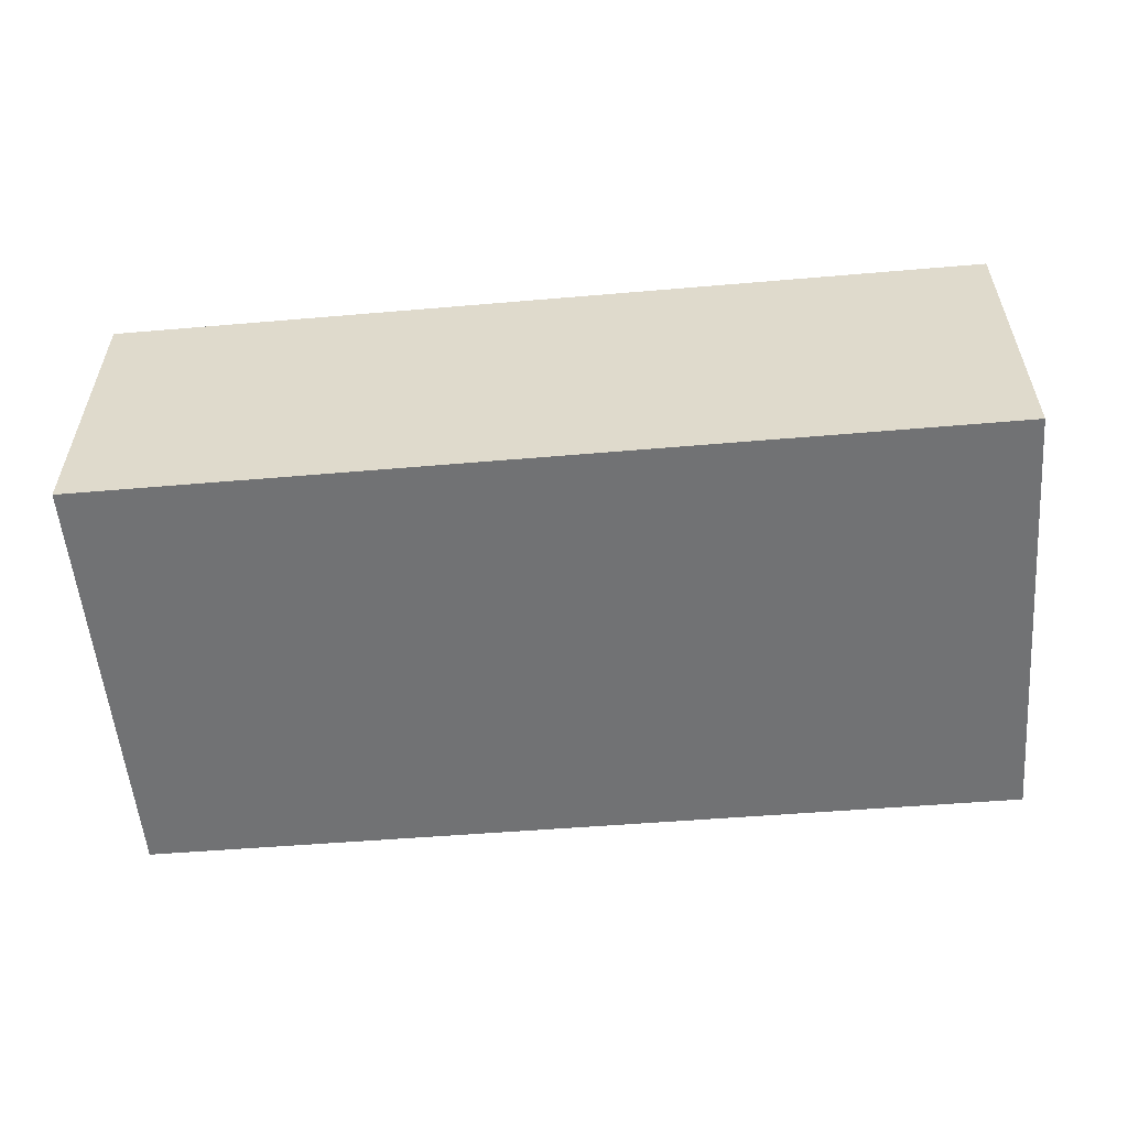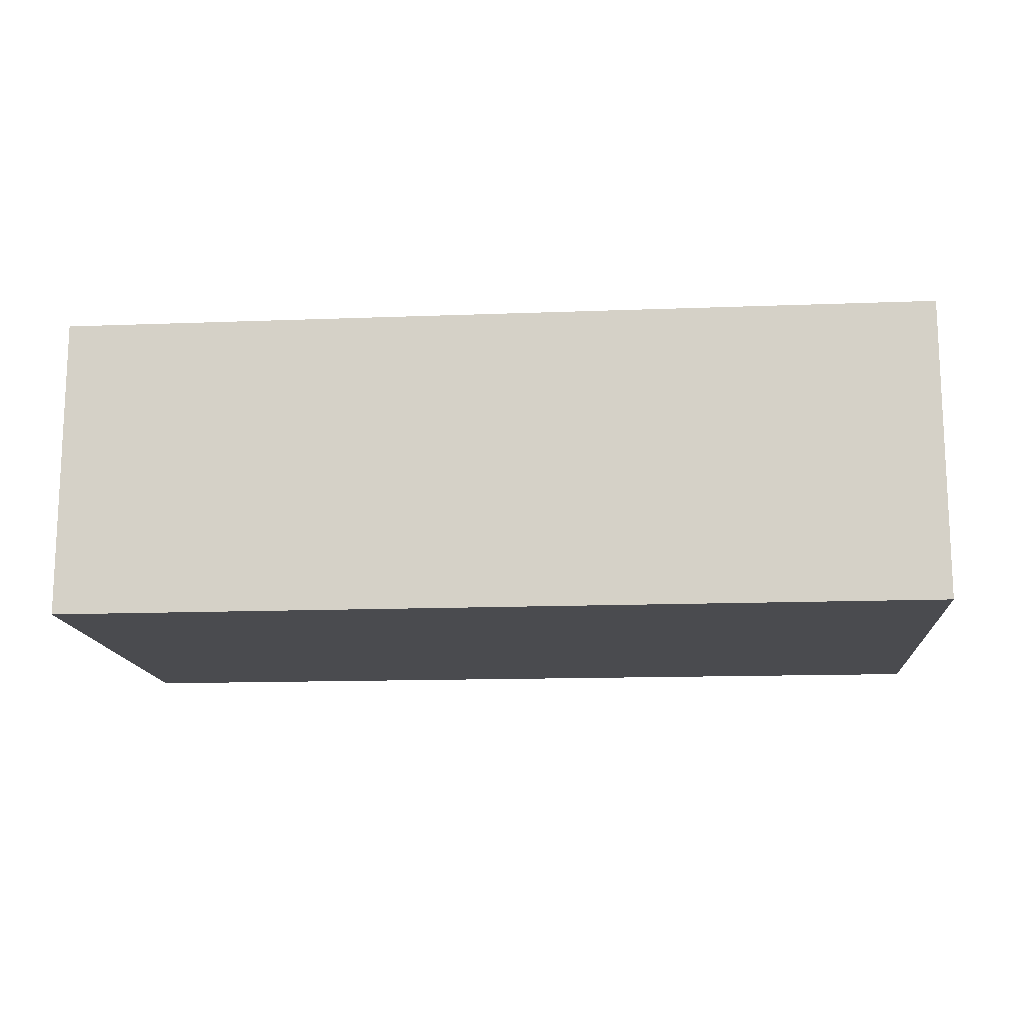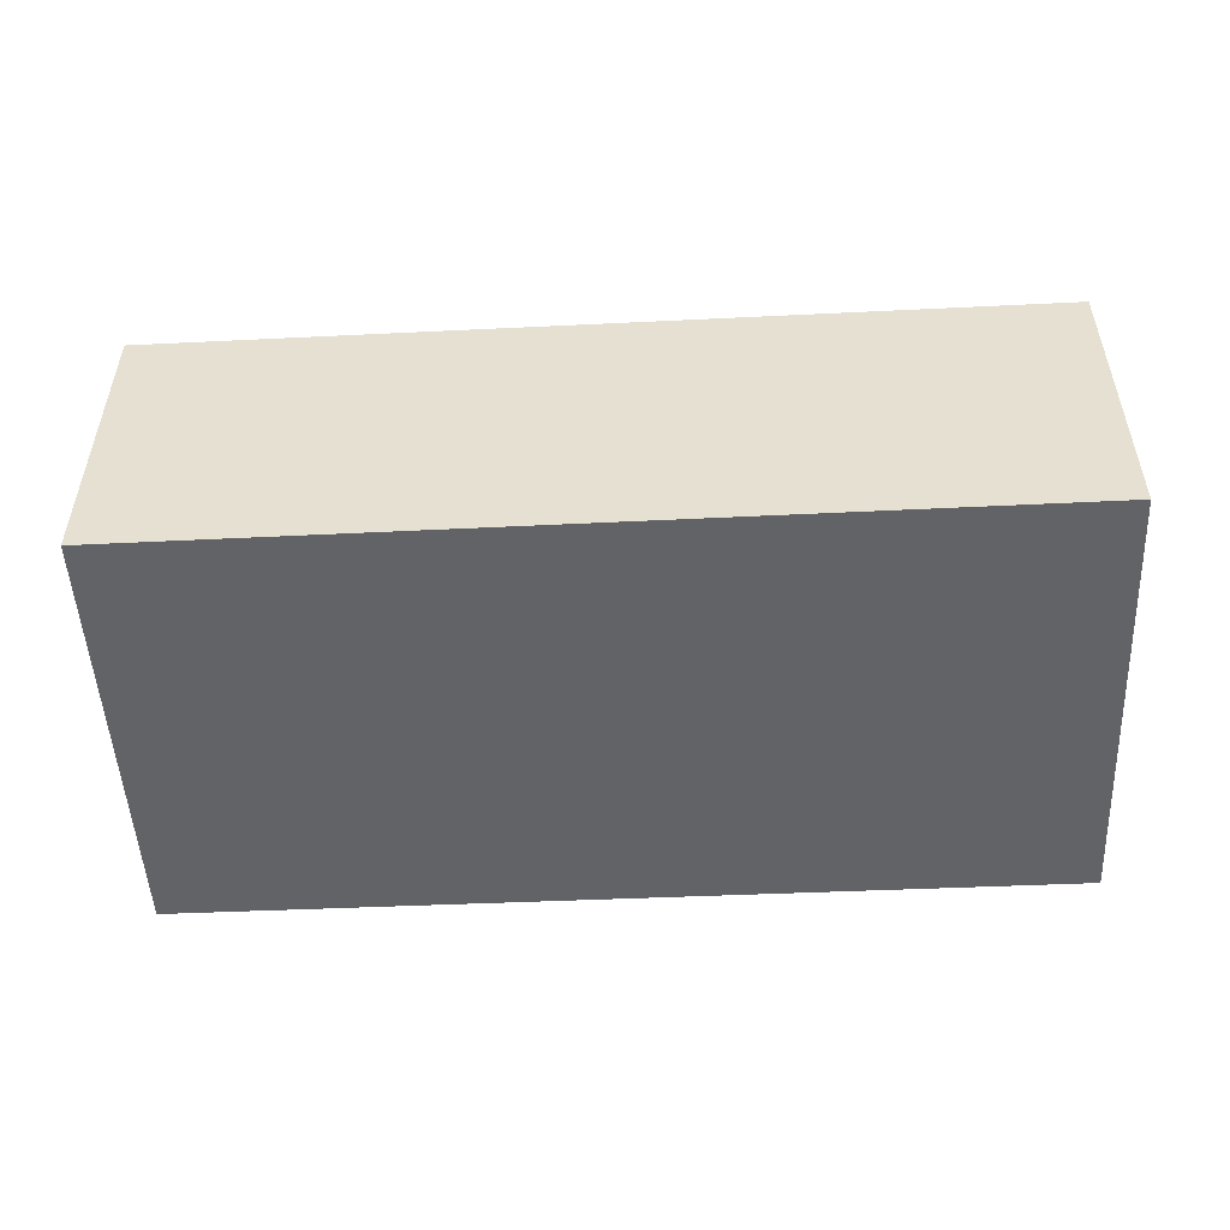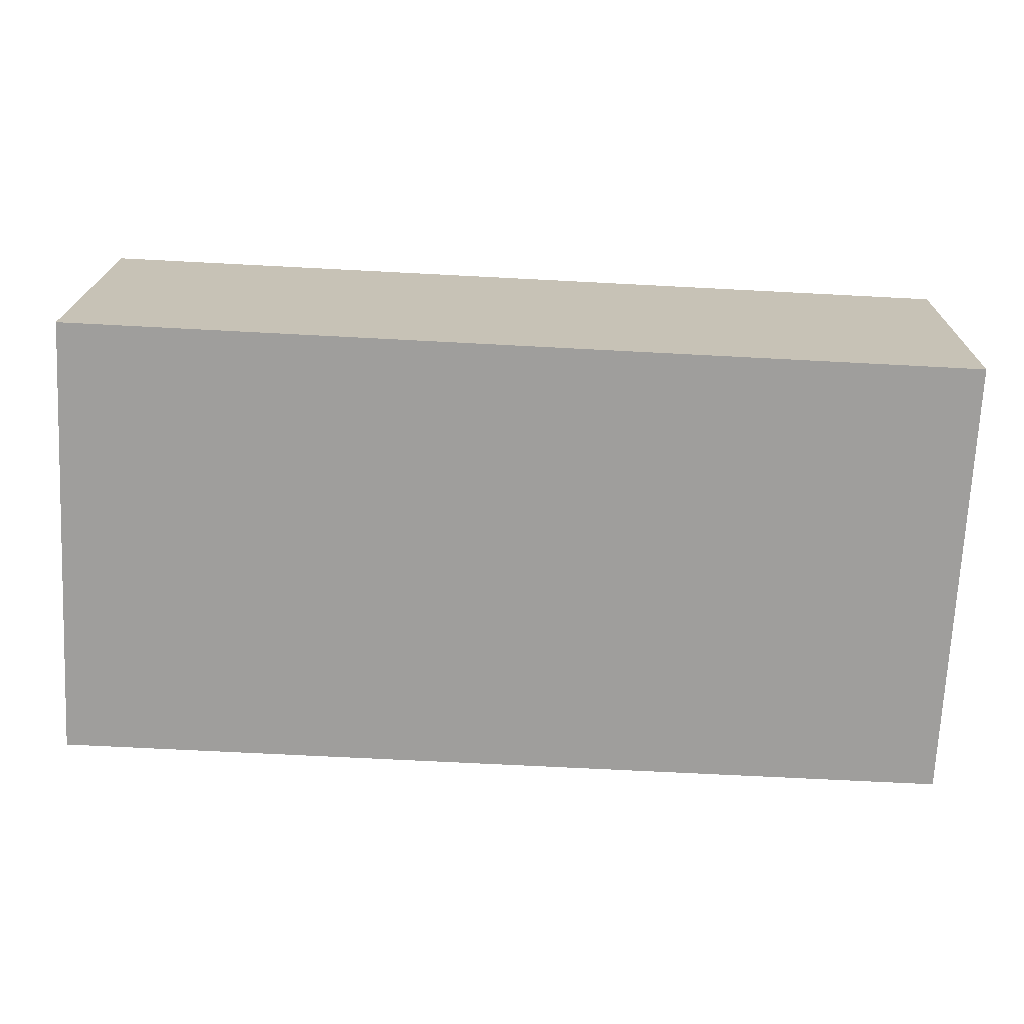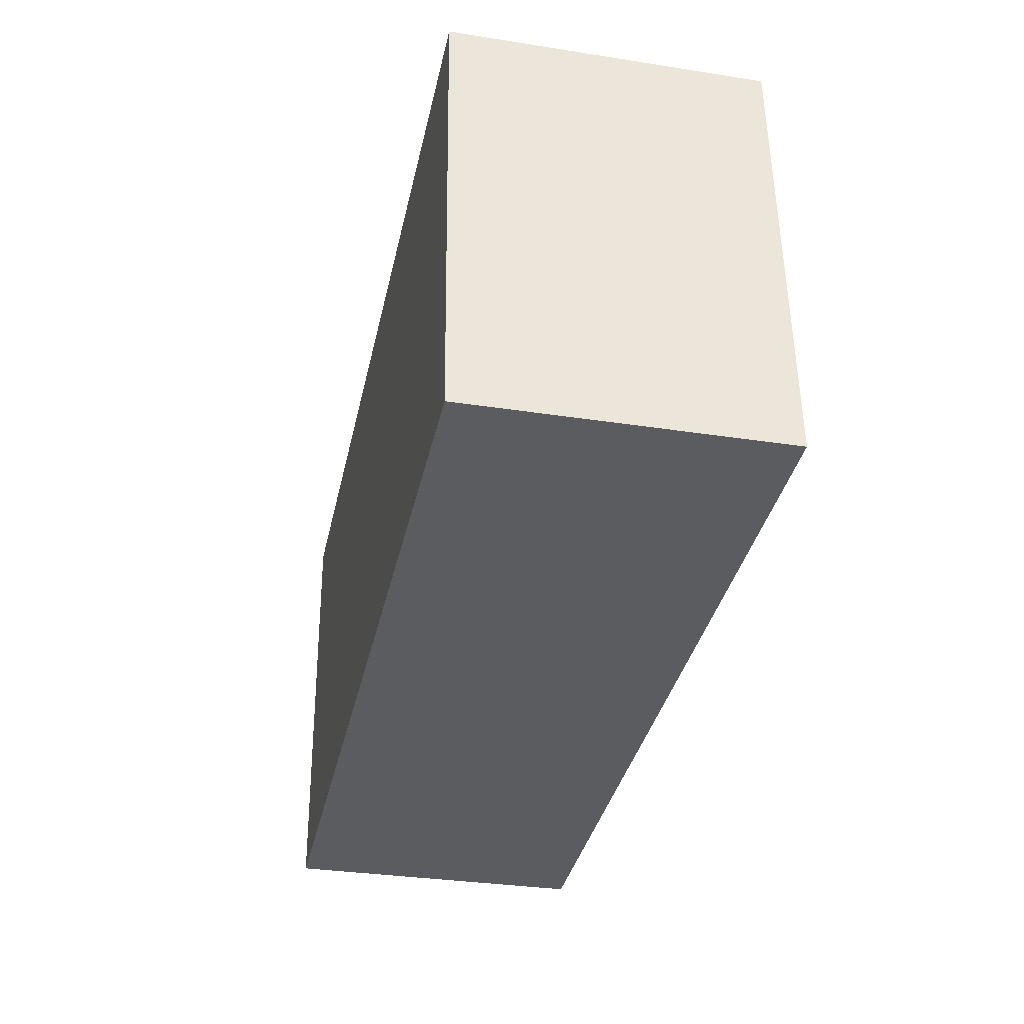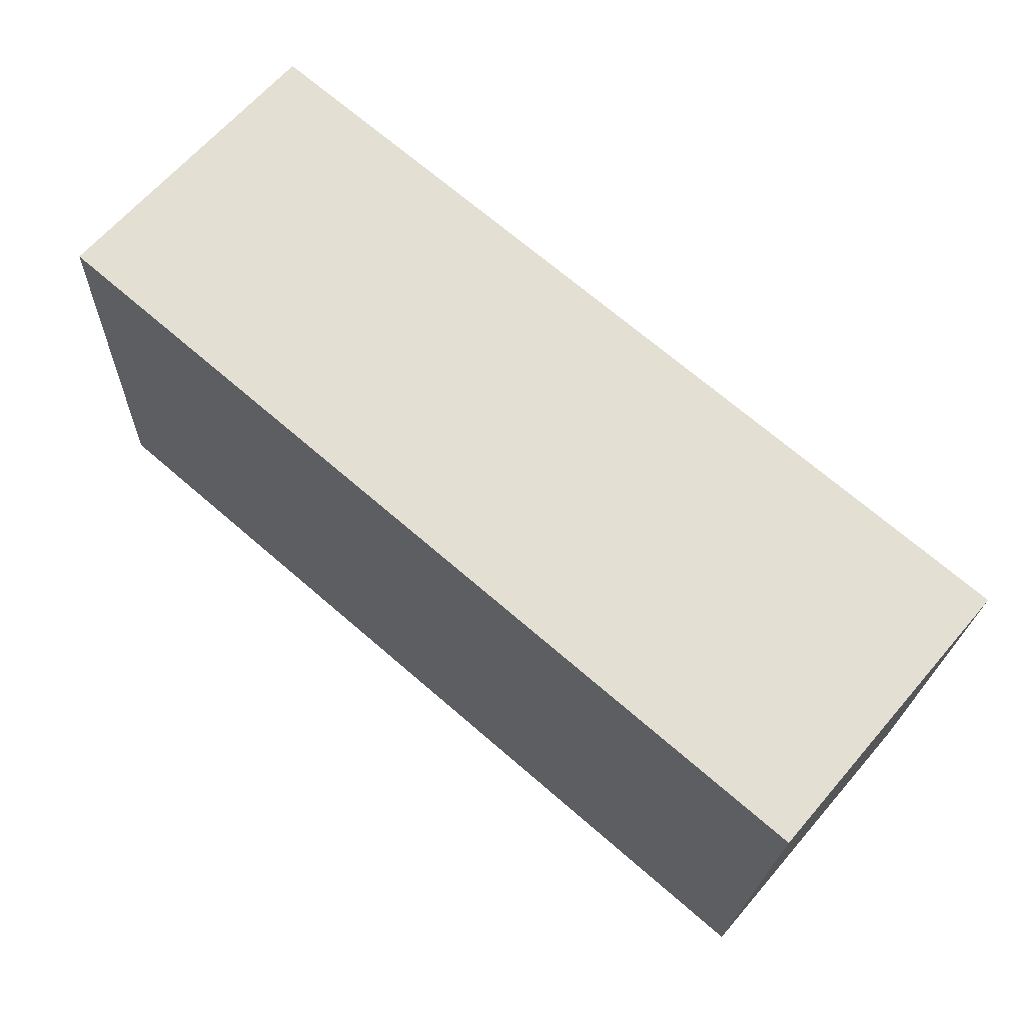
<metadata>
{"format":"obj","ext":"obj","renderer":"f3d","projection":"perspective","resolution":1024,"background":"white","views":[{"elev":-55.4,"azim":-172.4,"up":"+Y"},{"elev":-14.3,"azim":-172.7,"up":"+Y"},{"elev":-50.8,"azim":-174.5,"up":"+Y"},{"elev":18.8,"azim":0.9,"up":"+Z"},{"elev":-32.9,"azim":-102.1,"up":"+Z"},{"elev":65.3,"azim":40.8,"up":"+Z"}]}
</metadata>
<code>
v  6.052 2.08 -0.261
v  0.152 2.08 3.019
v  6.193 2.08 2.727
v  0 2.08 1.274e-16
v  6.193 -1.67e-16 2.727
v  6.052 1.598e-17 -0.261
v  0 0 0
v  0.152 -1.849e-16 3.019
g defaultobject
f 1 2 3
f 2 1 4
f 5 1 3
f 1 5 6
f 6 4 1
f 4 6 7
f 7 2 4
f 2 7 8
f 8 3 2
f 3 8 5
f 5 7 6
f 7 5 8

</code>
